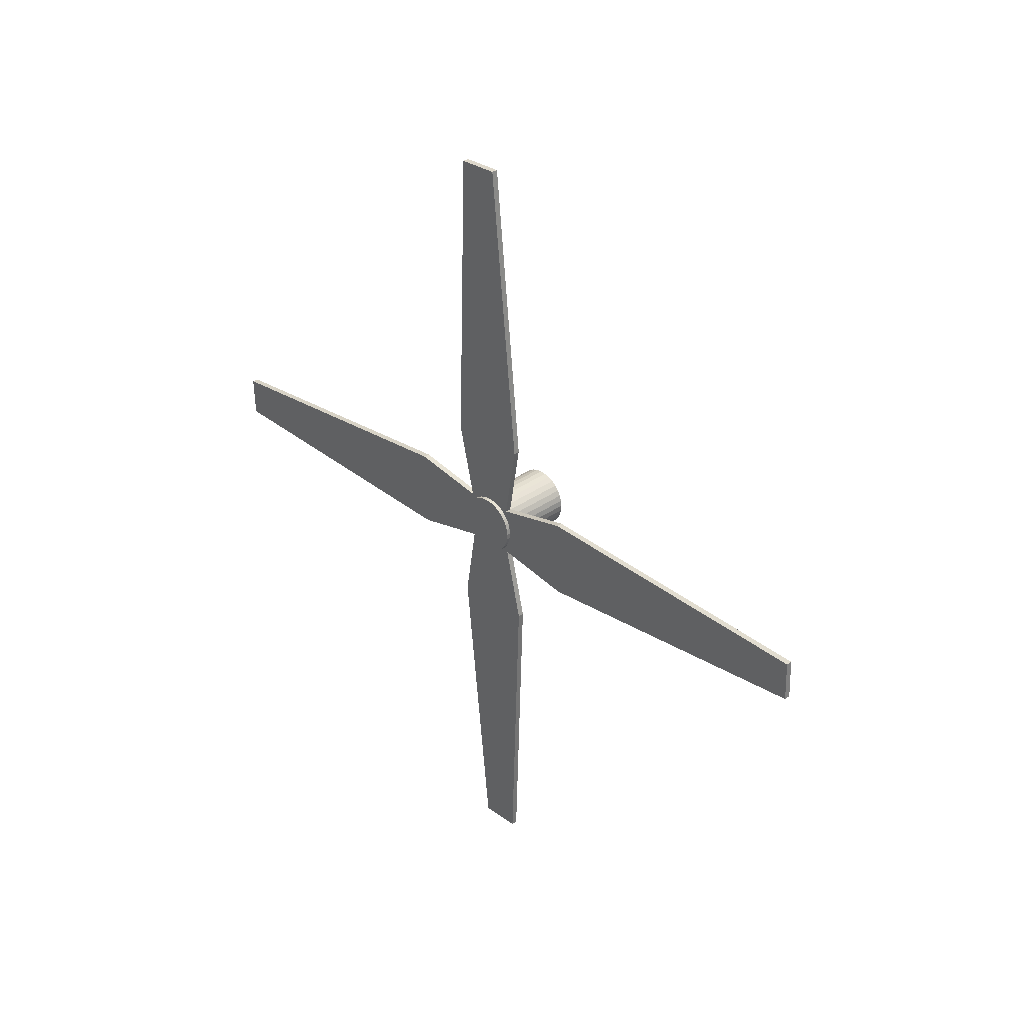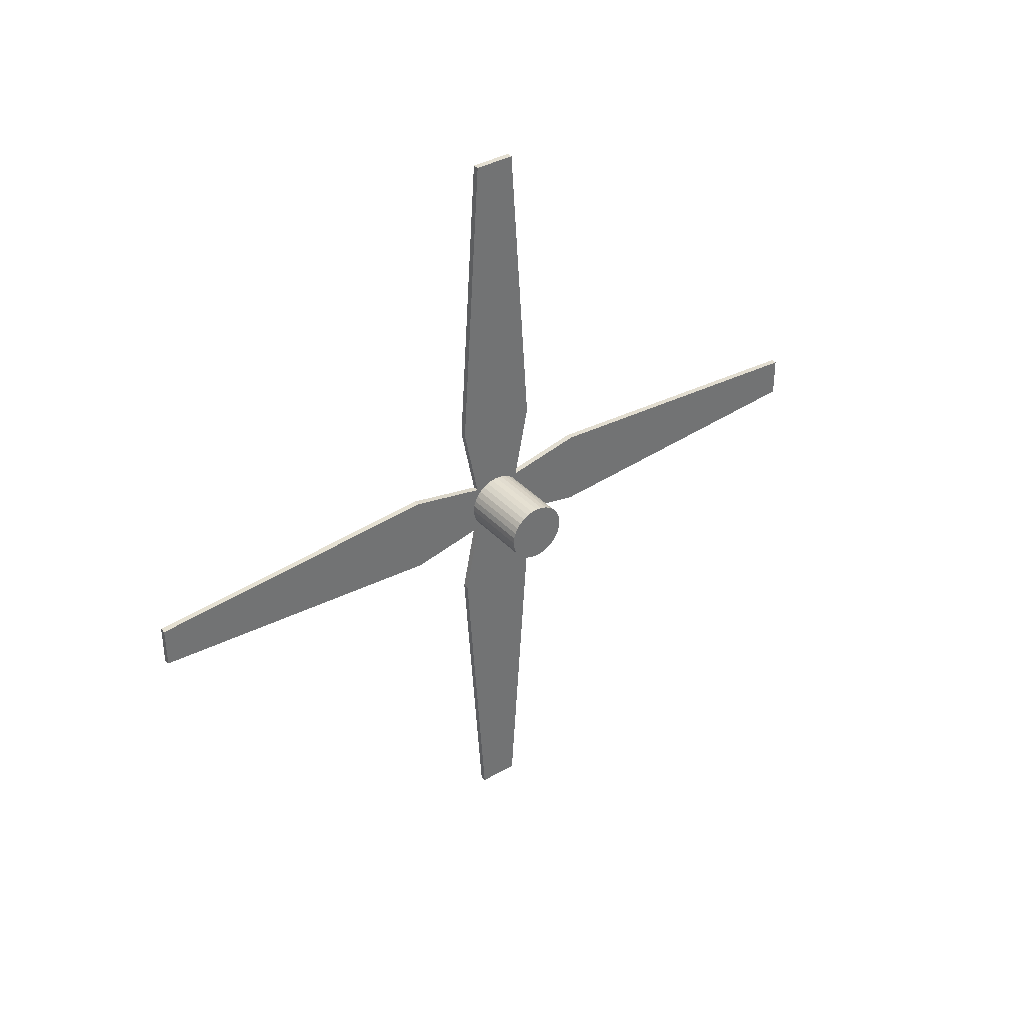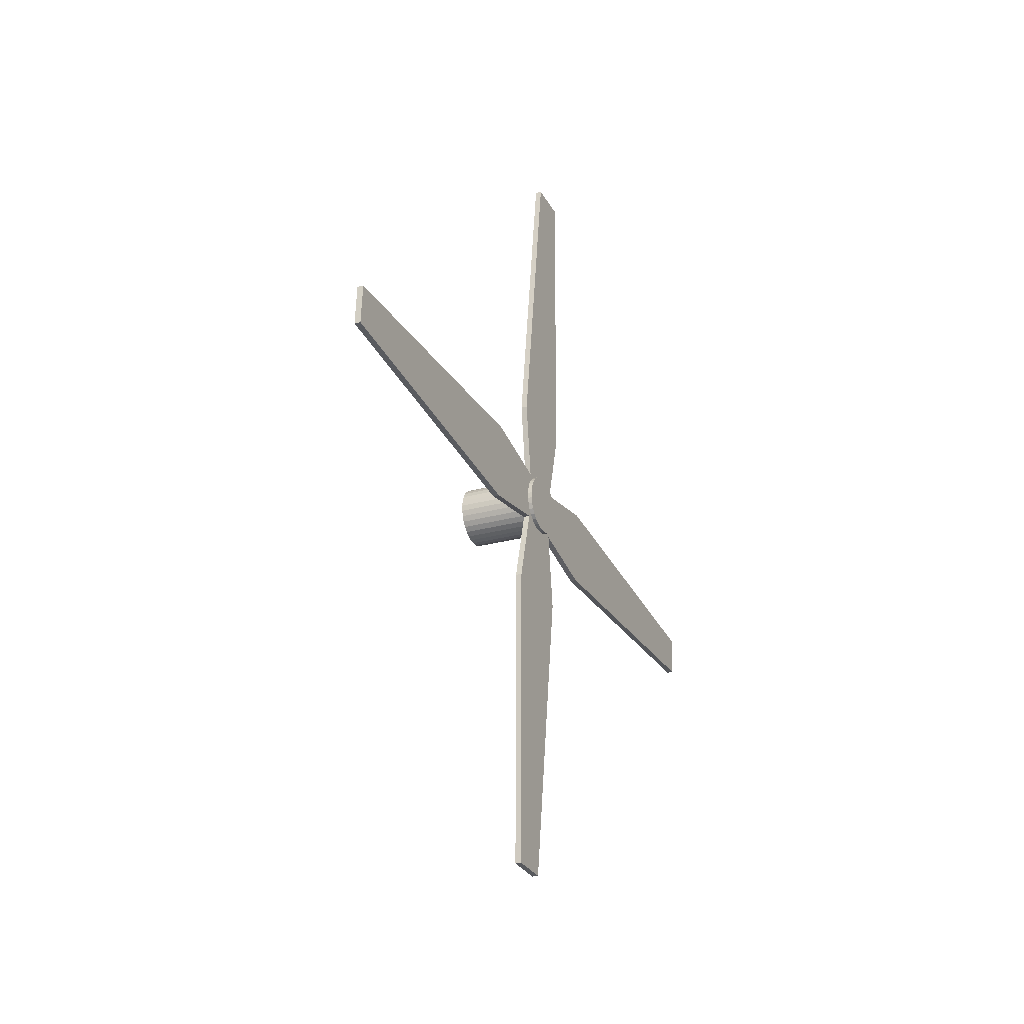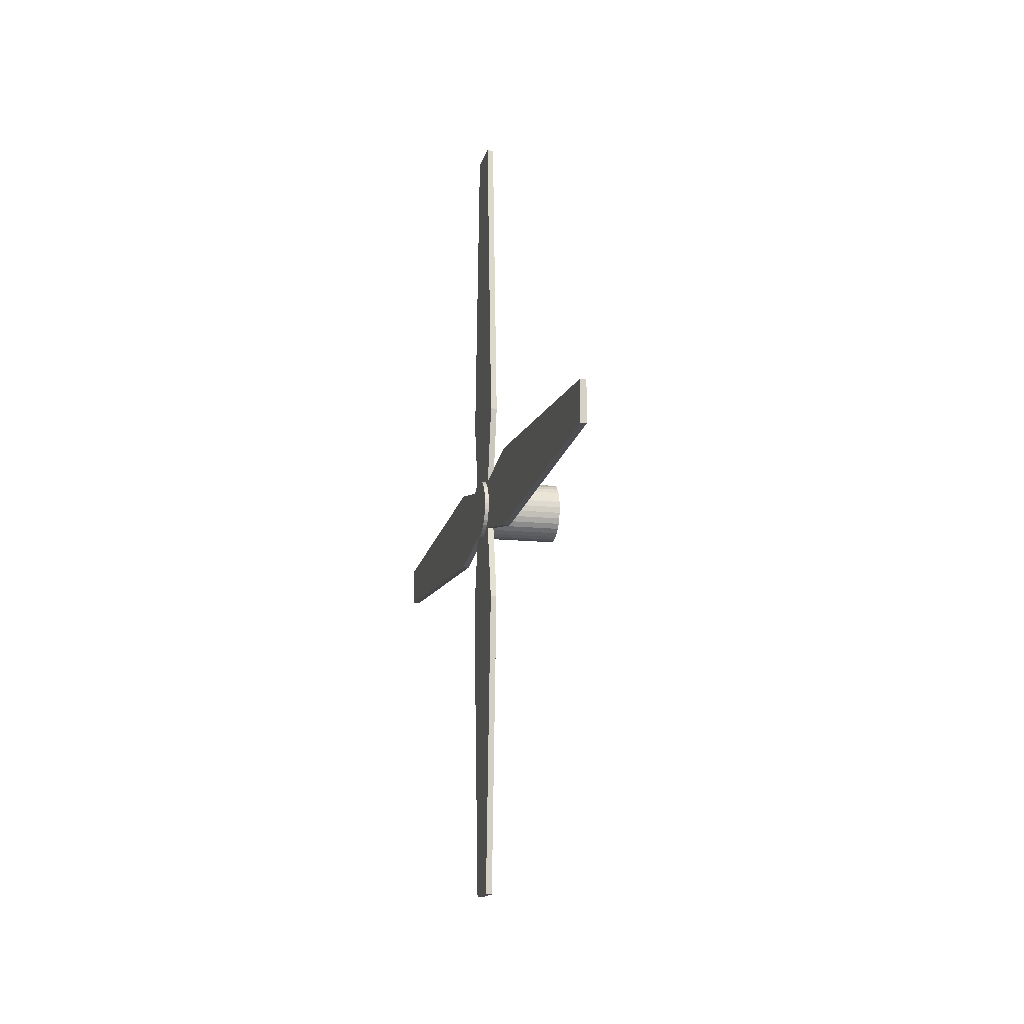
<metadata>
{"format":"obj","ext":"obj","renderer":"f3d","projection":"perspective","resolution":1024,"background":"white","views":[{"elev":30.7,"azim":136.0,"up":"+Y"},{"elev":36.9,"azim":-128.8,"up":"+Z"},{"elev":-29.8,"azim":24.3,"up":"+Y"},{"elev":-14.1,"azim":165.1,"up":"+Z"}]}
</metadata>
<code>
v 0.08974 -0.1399 0.001513
v 0.08974 -0.1399 0.00122
v 0.08975 -0.1398 0.000939
v 0.08975 -0.1397 0.0006797
v 0.08976 -0.1395 0.0004524
v 0.08976 -0.1393 0.0002658
v 0.08977 -0.139 0.0001272
v 0.08978 -0.1387 4.183e-05
v 0.08979 -0.1384 1.3e-05
v 0.0898 -0.1381 4.181e-05
v 0.08981 -0.1378 0.0001272
v 0.08982 -0.1376 0.0002658
v 0.08983 -0.1374 0.0004523
v 0.08983 -0.1372 0.0006796
v 0.08984 -0.137 0.0009389
v 0.08984 -0.1369 0.00122
v 0.08984 -0.1369 0.001513
v 0.08984 -0.1369 0.001806
v 0.08984 -0.137 0.002087
v 0.08983 -0.1372 0.002346
v 0.08983 -0.1374 0.002574
v 0.08982 -0.1376 0.00276
v 0.08981 -0.1378 0.002899
v 0.0898 -0.1381 0.002984
v 0.08979 -0.1384 0.003013
v 0.08978 -0.1387 0.002984
v 0.08977 -0.139 0.002899
v 0.08976 -0.1393 0.00276
v 0.08976 -0.1395 0.002574
v 0.08975 -0.1397 0.002346
v 0.08975 -0.1398 0.002087
v 0.08974 -0.1399 0.001806
v 0.08574 -0.1398 0.001516
v 0.08574 -0.1398 0.001224
v 0.08575 -0.1397 0.0009421
v 0.08575 -0.1395 0.0006828
v 0.08576 -0.1393 0.0004555
v 0.08577 -0.1391 0.0002689
v 0.08577 -0.1389 0.0001303
v 0.08578 -0.1386 4.496e-05
v 0.08579 -0.1383 1.613e-05
v 0.0858 -0.138 4.494e-05
v 0.08581 -0.1377 0.0001303
v 0.08582 -0.1375 0.0002689
v 0.08583 -0.1372 0.0004554
v 0.08583 -0.137 0.0006827
v 0.08584 -0.1369 0.0009421
v 0.08584 -0.1368 0.001223
v 0.08584 -0.1368 0.001516
v 0.08584 -0.1368 0.001809
v 0.08584 -0.1369 0.00209
v 0.08584 -0.137 0.002349
v 0.08583 -0.1372 0.002577
v 0.08582 -0.1375 0.002763
v 0.08581 -0.1377 0.002902
v 0.0858 -0.138 0.002987
v 0.08579 -0.1383 0.003016
v 0.08579 -0.1386 0.002987
v 0.08578 -0.1389 0.002902
v 0.08577 -0.1391 0.002763
v 0.08576 -0.1393 0.002577
v 0.08575 -0.1395 0.00235
v 0.08575 -0.1397 0.00209
v 0.08575 -0.1398 0.001809
v 0.08979 -0.1384 0.001513
v 0.08579 -0.1383 0.001516
v 0.08926 -0.1394 0.001513
v 0.08923 -0.1404 0.006513
v 0.08927 -0.1394 0.02151
v 0.08924 -0.1394 -0.01849
v 0.08922 -0.1404 -0.003487
v 0.08935 -0.1364 -0.003487
v 0.08931 -0.1374 -0.01849
v 0.08934 -0.1374 0.02151
v 0.08936 -0.1364 0.006513
v 0.08932 -0.1374 0.001513
v 0.08957 -0.1394 0.02151
v 0.08953 -0.1404 0.006513
v 0.08956 -0.1394 0.001513
v 0.08952 -0.1404 -0.003487
v 0.08954 -0.1394 -0.01849
v 0.08961 -0.1374 -0.01849
v 0.08965 -0.1364 -0.003487
v 0.08962 -0.1374 0.001513
v 0.08966 -0.1364 0.006513
v 0.08964 -0.1374 0.02151
v 0.08929 -0.1384 0.0005134
v 0.08912 -0.1434 -0.0004865
v 0.08863 -0.1584 0.0005139
v 0.08995 -0.1184 0.0005129
v 0.08946 -0.1334 -0.0004867
v 0.08946 -0.1334 0.003513
v 0.08995 -0.1184 0.002513
v 0.08863 -0.1584 0.002514
v 0.08913 -0.1434 0.003514
v 0.08929 -0.1384 0.002513
v 0.08893 -0.1584 0.0005137
v 0.08942 -0.1434 -0.0004867
v 0.08959 -0.1384 0.0005132
v 0.08976 -0.1334 -0.000487
v 0.09025 -0.1184 0.0005126
v 0.09025 -0.1184 0.002513
v 0.08976 -0.1334 0.003513
v 0.08959 -0.1384 0.002513
v 0.08943 -0.1434 0.003513
v 0.08893 -0.1584 0.002514
f 1 33 2
f 33 34 2
f 2 34 3
f 34 35 3
f 3 35 4
f 35 36 4
f 4 36 5
f 36 37 5
f 5 37 6
f 37 38 6
f 6 38 7
f 38 39 7
f 7 39 8
f 39 40 8
f 8 40 9
f 40 41 9
f 9 41 10
f 41 42 10
f 10 42 11
f 42 43 11
f 11 43 12
f 43 44 12
f 12 44 13
f 44 45 13
f 13 45 14
f 45 46 14
f 14 46 15
f 46 47 15
f 15 47 16
f 47 48 16
f 16 48 17
f 48 49 17
f 17 49 18
f 49 50 18
f 18 50 19
f 50 51 19
f 19 51 20
f 51 52 20
f 20 52 21
f 52 53 21
f 21 53 22
f 53 54 22
f 22 54 23
f 54 55 23
f 23 55 24
f 55 56 24
f 24 56 25
f 56 57 25
f 25 57 26
f 57 58 26
f 26 58 27
f 58 59 27
f 27 59 28
f 59 60 28
f 28 60 29
f 60 61 29
f 29 61 30
f 61 62 30
f 30 62 31
f 62 63 31
f 31 63 32
f 63 64 32
f 32 64 1
f 64 33 1
f 1 2 65
f 2 3 65
f 3 4 65
f 4 5 65
f 5 6 65
f 6 7 65
f 7 8 65
f 8 9 65
f 9 10 65
f 10 11 65
f 11 12 65
f 12 13 65
f 13 14 65
f 14 15 65
f 15 16 65
f 16 17 65
f 17 18 65
f 18 19 65
f 19 20 65
f 20 21 65
f 21 22 65
f 22 23 65
f 23 24 65
f 24 25 65
f 25 26 65
f 26 27 65
f 27 28 65
f 28 29 65
f 29 30 65
f 30 31 65
f 31 32 65
f 32 1 65
f 34 33 66
f 35 34 66
f 36 35 66
f 37 36 66
f 38 37 66
f 39 38 66
f 40 39 66
f 41 40 66
f 42 41 66
f 43 42 66
f 44 43 66
f 45 44 66
f 46 45 66
f 47 46 66
f 48 47 66
f 49 48 66
f 50 49 66
f 51 50 66
f 52 51 66
f 53 52 66
f 54 53 66
f 55 54 66
f 56 55 66
f 57 56 66
f 58 57 66
f 59 58 66
f 60 59 66
f 61 60 66
f 62 61 66
f 63 62 66
f 64 63 66
f 33 64 66
f 67 68 69
f 70 71 67
f 72 73 70
f 74 75 76
f 67 69 74
f 72 70 67
f 67 74 76
f 76 72 67
f 77 78 79
f 79 80 81
f 81 82 83
f 84 85 86
f 86 77 79
f 79 81 83
f 84 86 79
f 79 83 84
f 67 71 79
f 71 80 79
f 71 70 80
f 70 81 80
f 70 73 81
f 73 82 81
f 73 72 82
f 72 83 82
f 72 76 83
f 76 84 83
f 76 75 84
f 75 85 84
f 75 74 85
f 74 86 85
f 74 69 86
f 69 77 86
f 69 68 77
f 68 78 77
f 68 67 78
f 67 79 78
f 87 88 89
f 90 91 87
f 92 93 90
f 94 95 96
f 87 89 94
f 92 90 87
f 87 94 96
f 96 92 87
f 97 98 99
f 99 100 101
f 101 102 103
f 104 105 106
f 106 97 99
f 99 101 103
f 104 106 99
f 99 103 104
f 87 91 99
f 91 100 99
f 91 90 100
f 90 101 100
f 90 93 101
f 93 102 101
f 93 92 102
f 92 103 102
f 92 96 103
f 96 104 103
f 96 95 104
f 95 105 104
f 95 94 105
f 94 106 105
f 94 89 106
f 89 97 106
f 89 88 97
f 88 98 97
f 88 87 98
f 87 99 98

</code>
